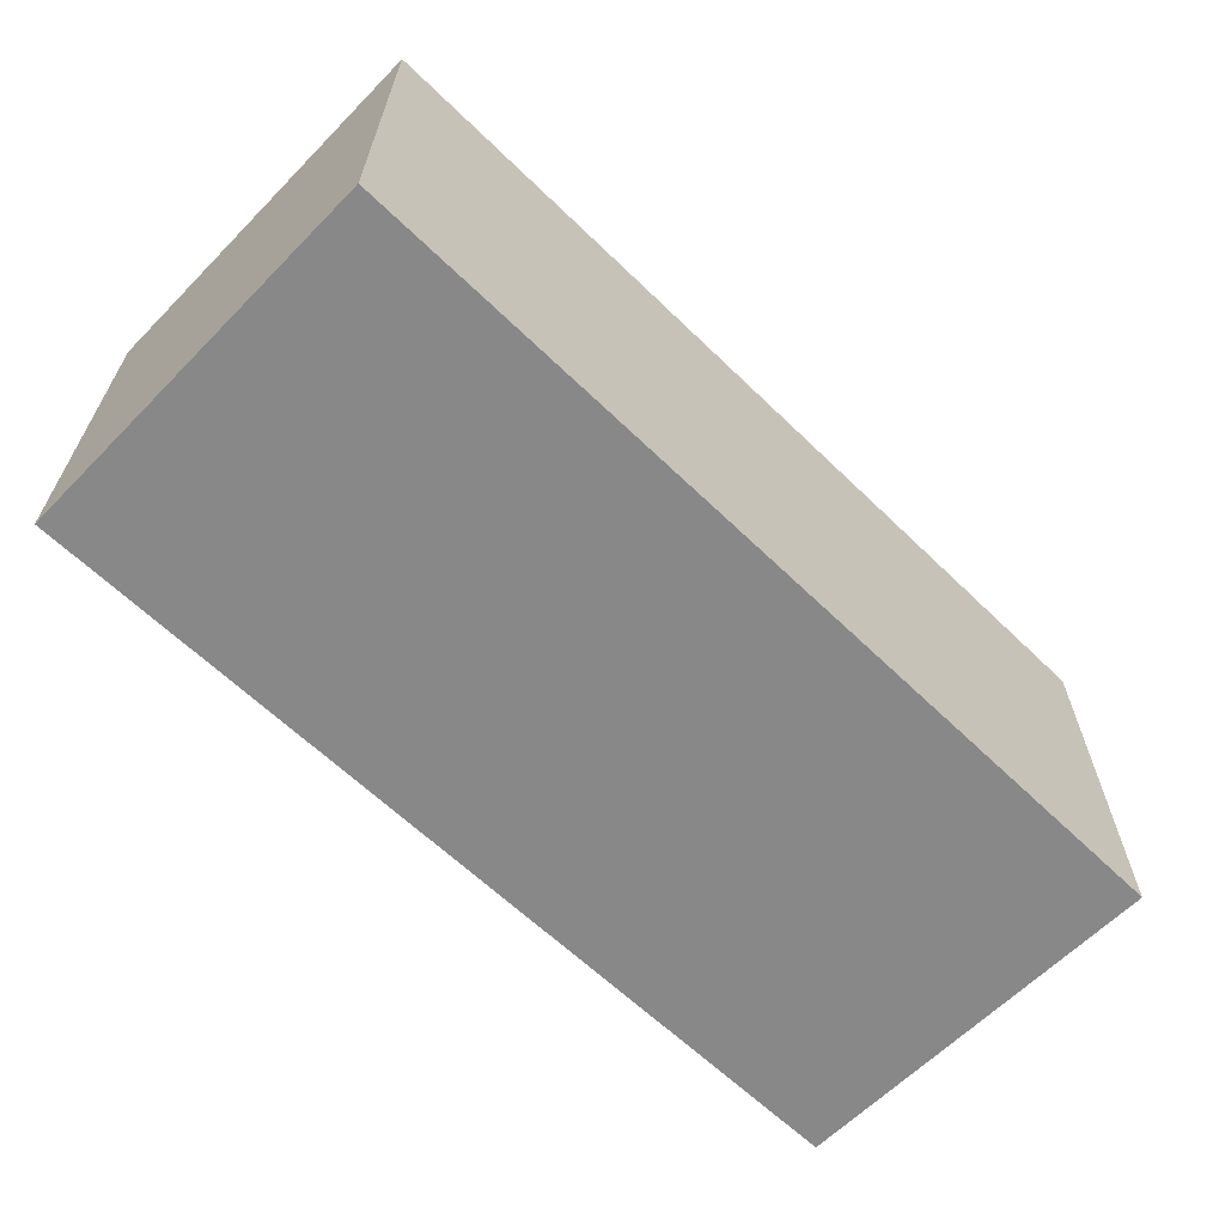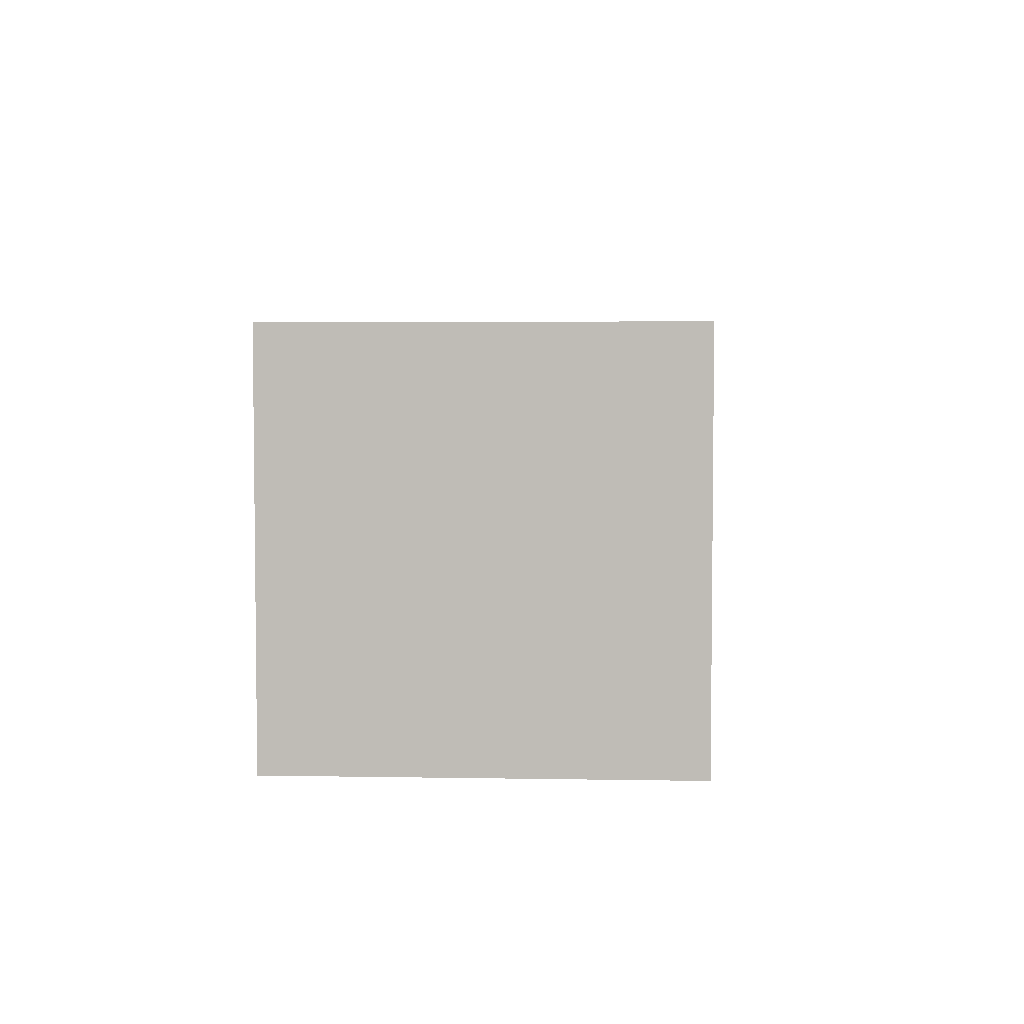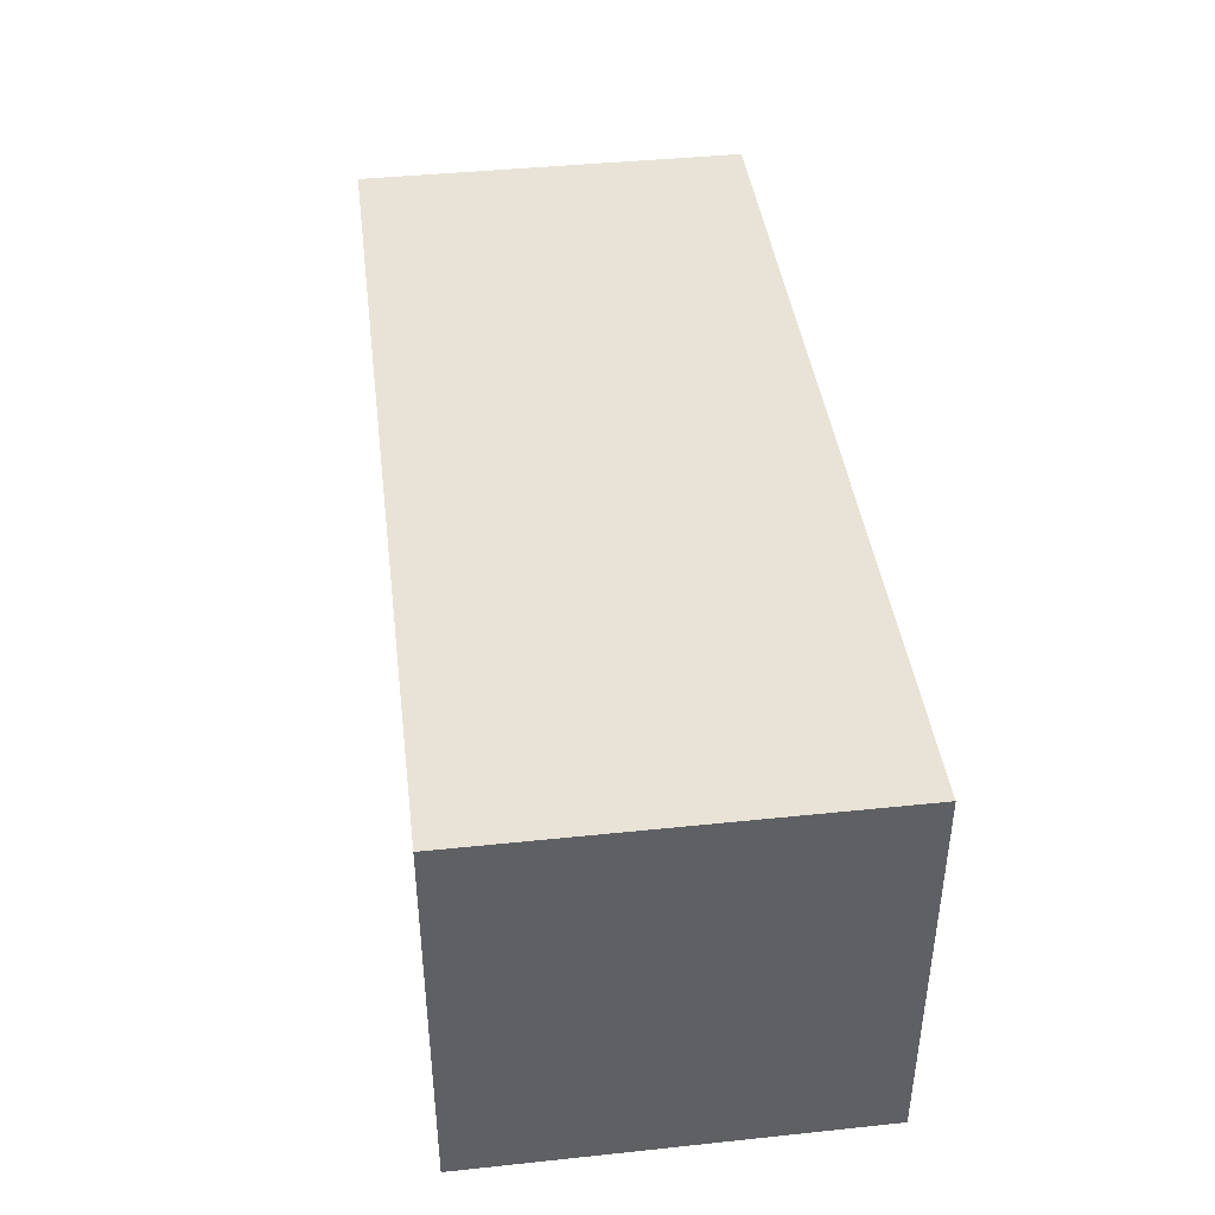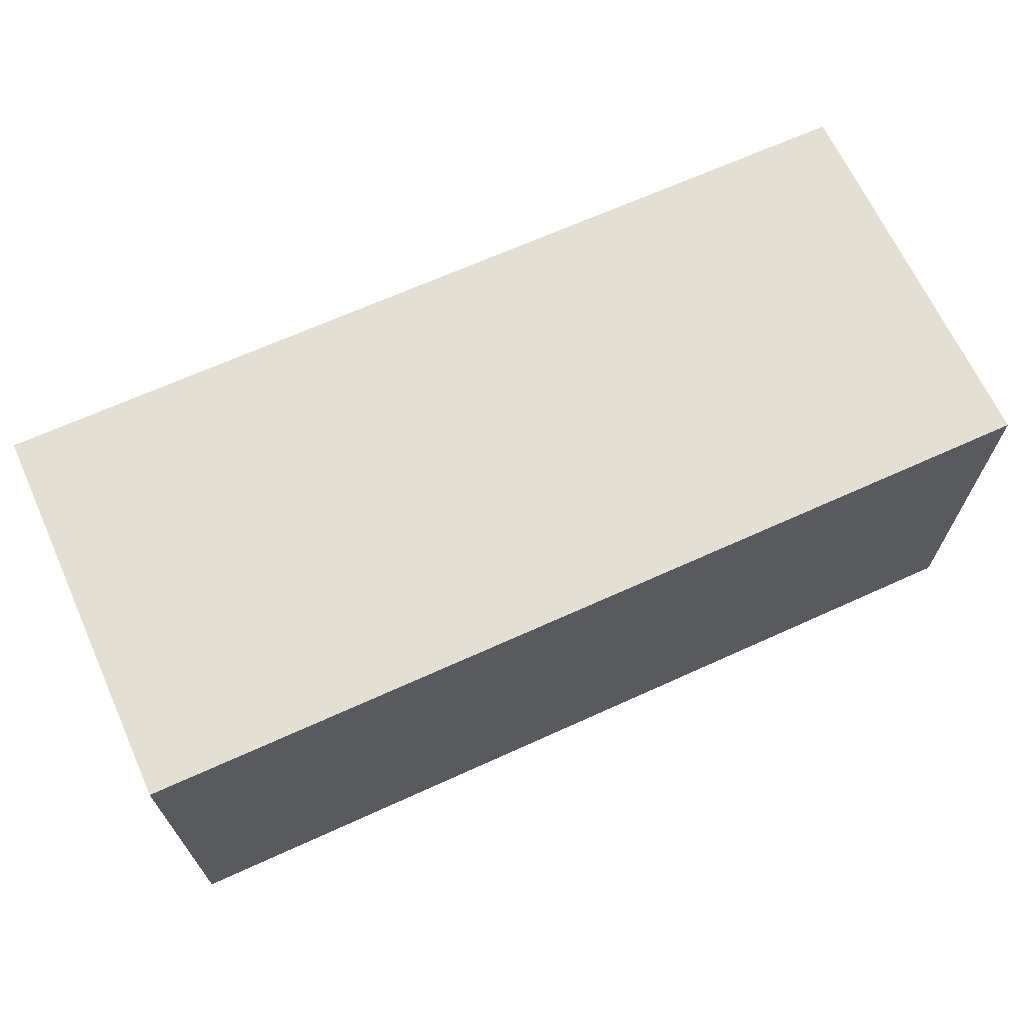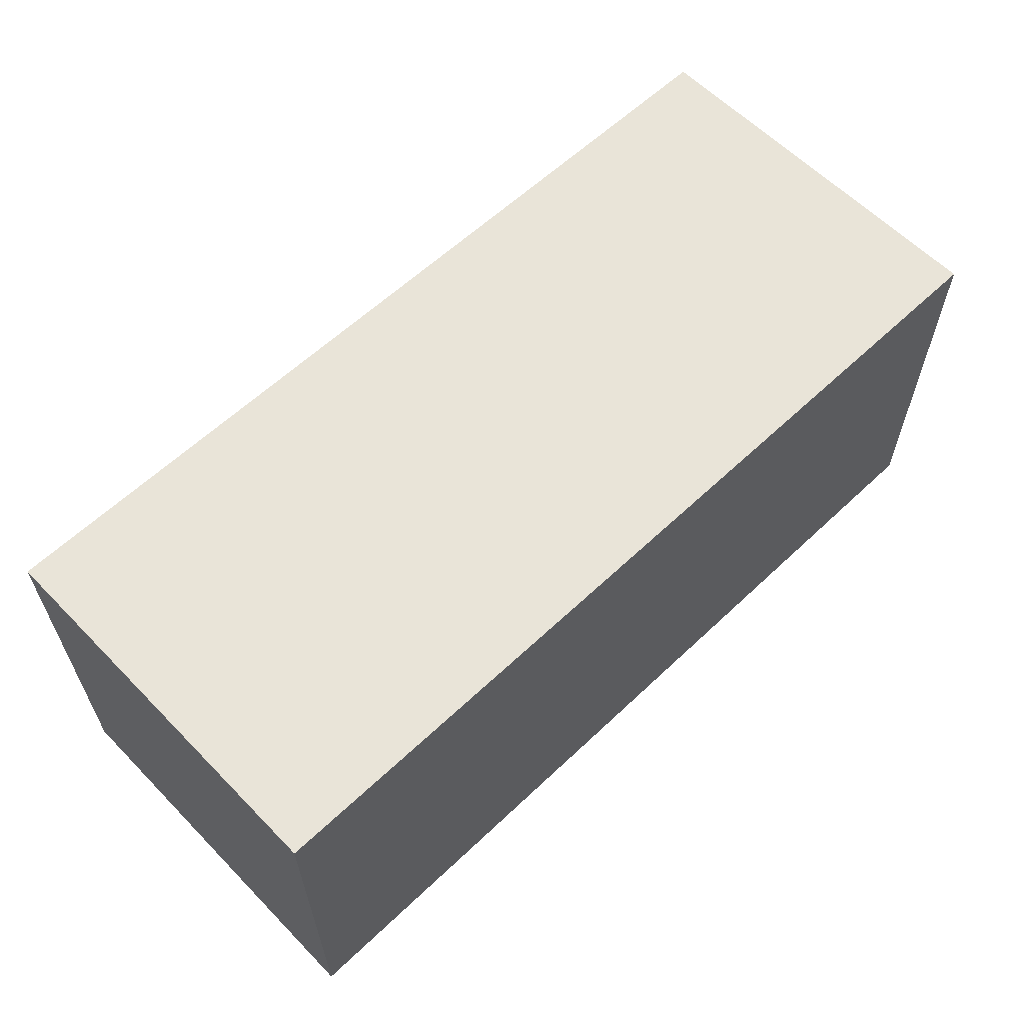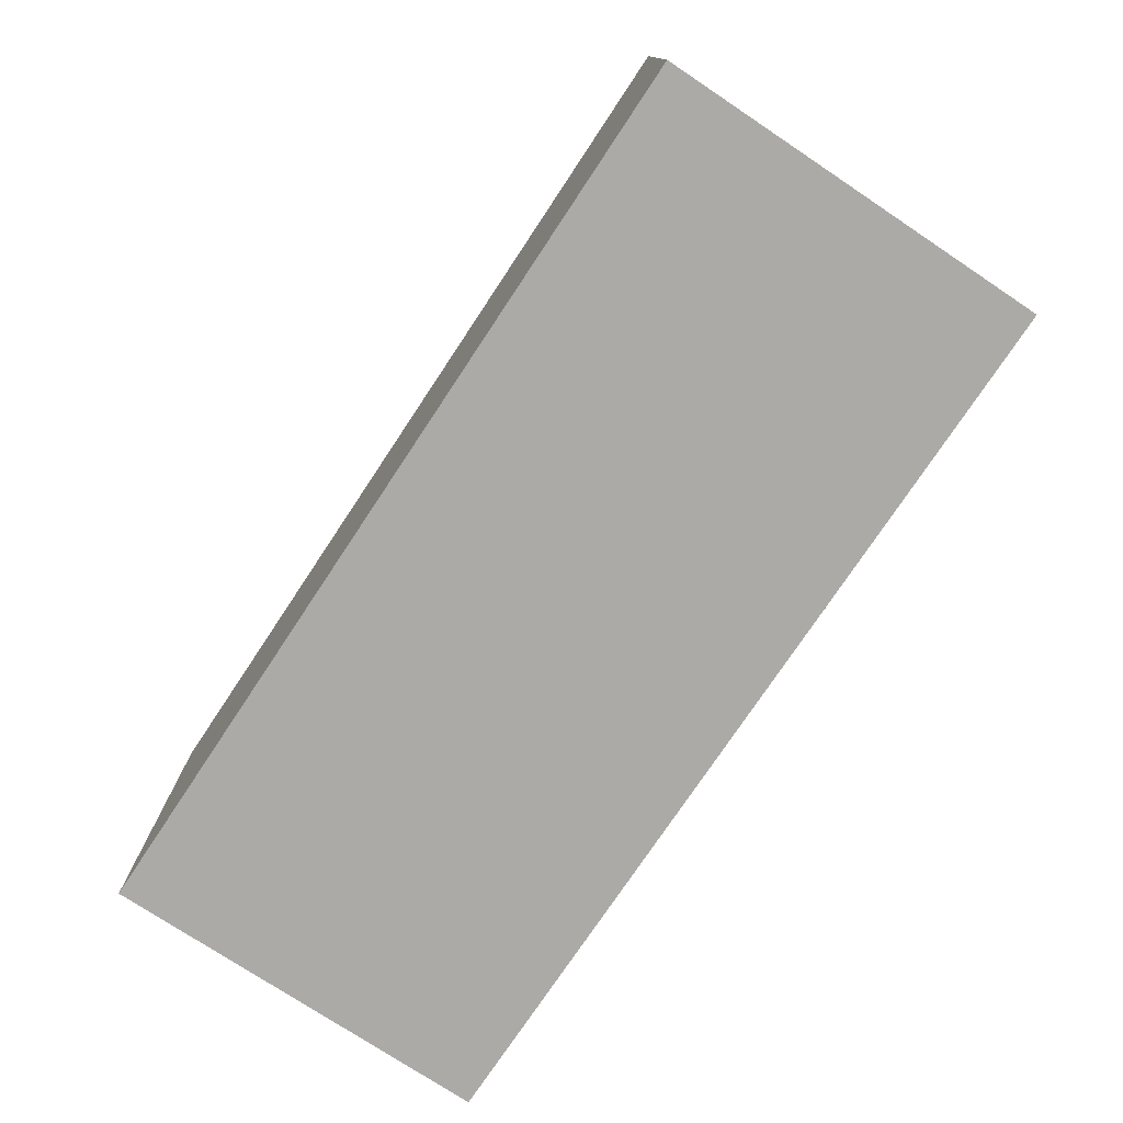
<metadata>
{"format":"obj","ext":"obj","renderer":"f3d","projection":"perspective","resolution":1024,"background":"white","views":[{"elev":-62.9,"azim":135.6,"up":"+Y"},{"elev":4.3,"azim":93.2,"up":"+Y"},{"elev":41.8,"azim":-97.2,"up":"+Z"},{"elev":66.9,"azim":155.5,"up":"+Y"},{"elev":60.5,"azim":-44.0,"up":"+Y"},{"elev":-75.8,"azim":56.4,"up":"+Z"}]}
</metadata>
<code>
v 0.7 0 0.3
v 0.7 0 -0.3
v 0.7 0.6 -0.3
v 0.7 0.6 0.3
v -0.7 0.6 0.3
v 0.7 0.6 0.3
v 0.7 0.6 -0.3
v -0.7 0.6 -0.3
v -0.7 0 0.3
v 0.7 0 0.3
v 0.7 0.6 0.3
v -0.7 0.6 0.3
v 0.7 0 0.3
v -0.7 0 0.3
v -0.7 0 -0.3
v 0.7 0 -0.3
v 0.7 0 -0.3
v -0.7 0 -0.3
v -0.7 0.6 -0.3
v 0.7 0.6 -0.3
v -0.7 0 -0.3
v -0.7 0 0.3
v -0.7 0.6 0.3
v -0.7 0.6 -0.3
f 1 2 4
f 4 2 3
f 6 7 5
f 5 7 8
f 9 10 12
f 12 10 11
f 13 14 16
f 16 14 15
f 17 18 20
f 20 18 19
f 21 22 24
f 24 22 23

</code>
